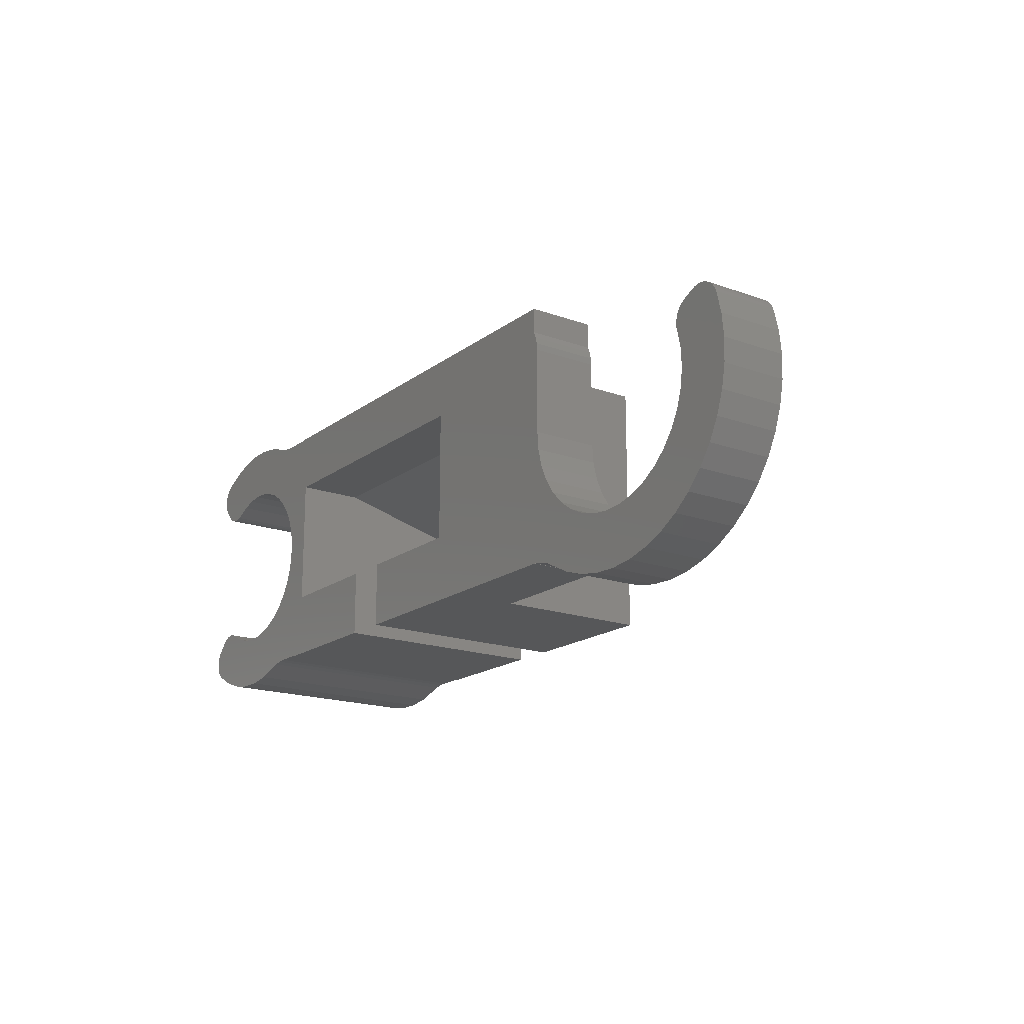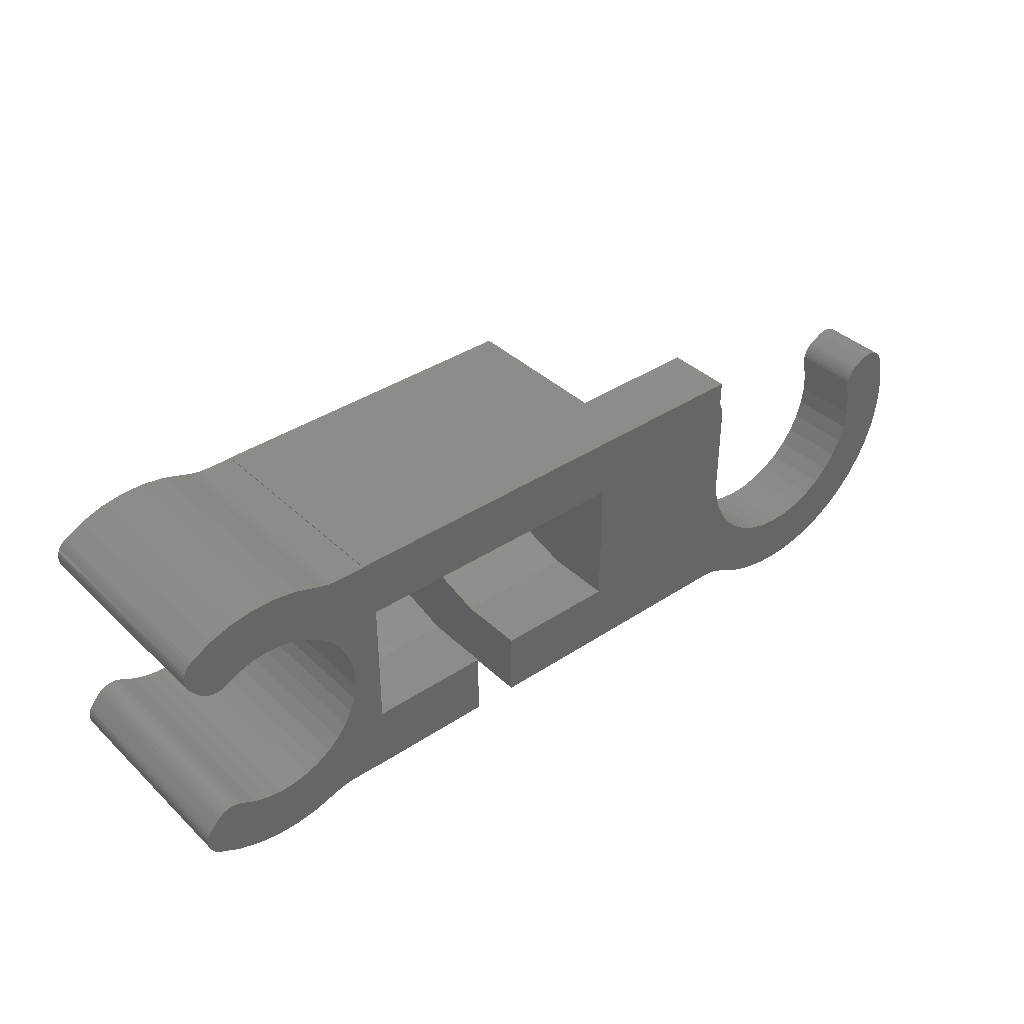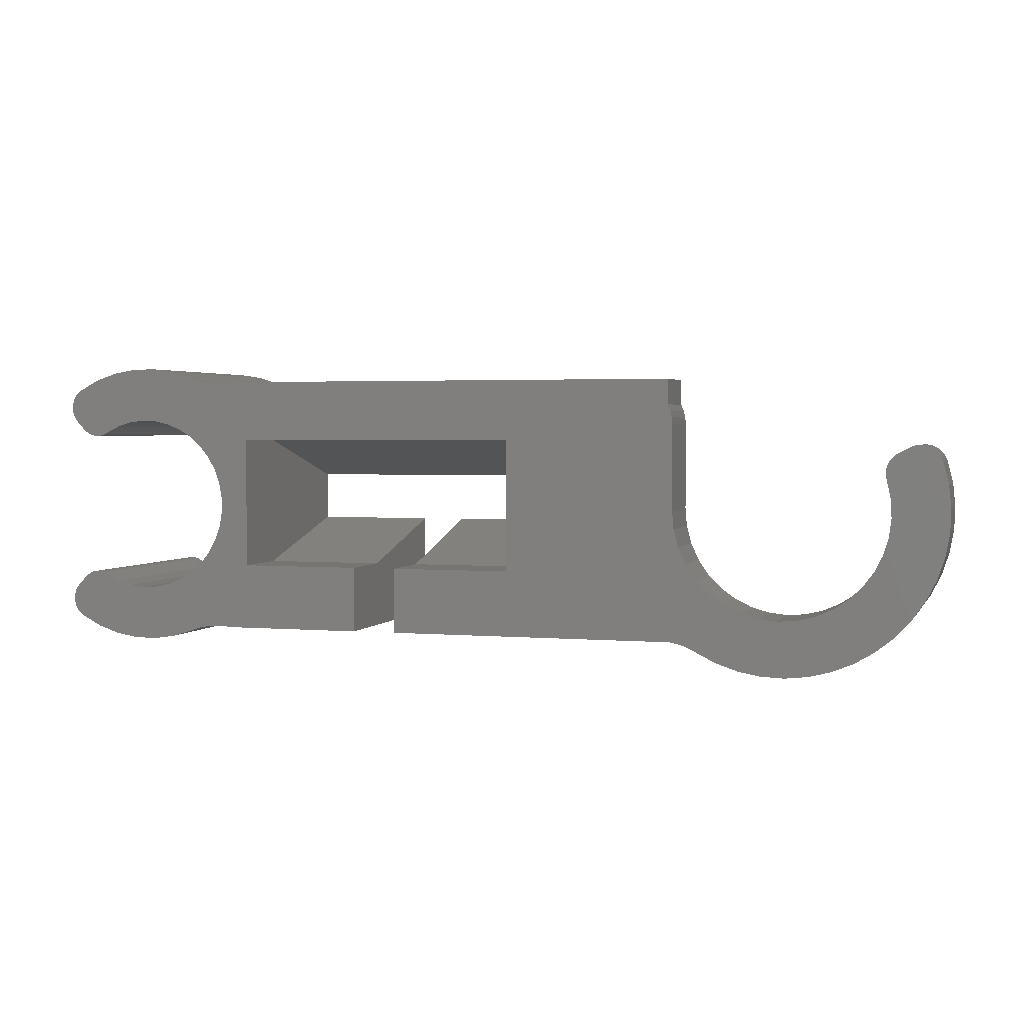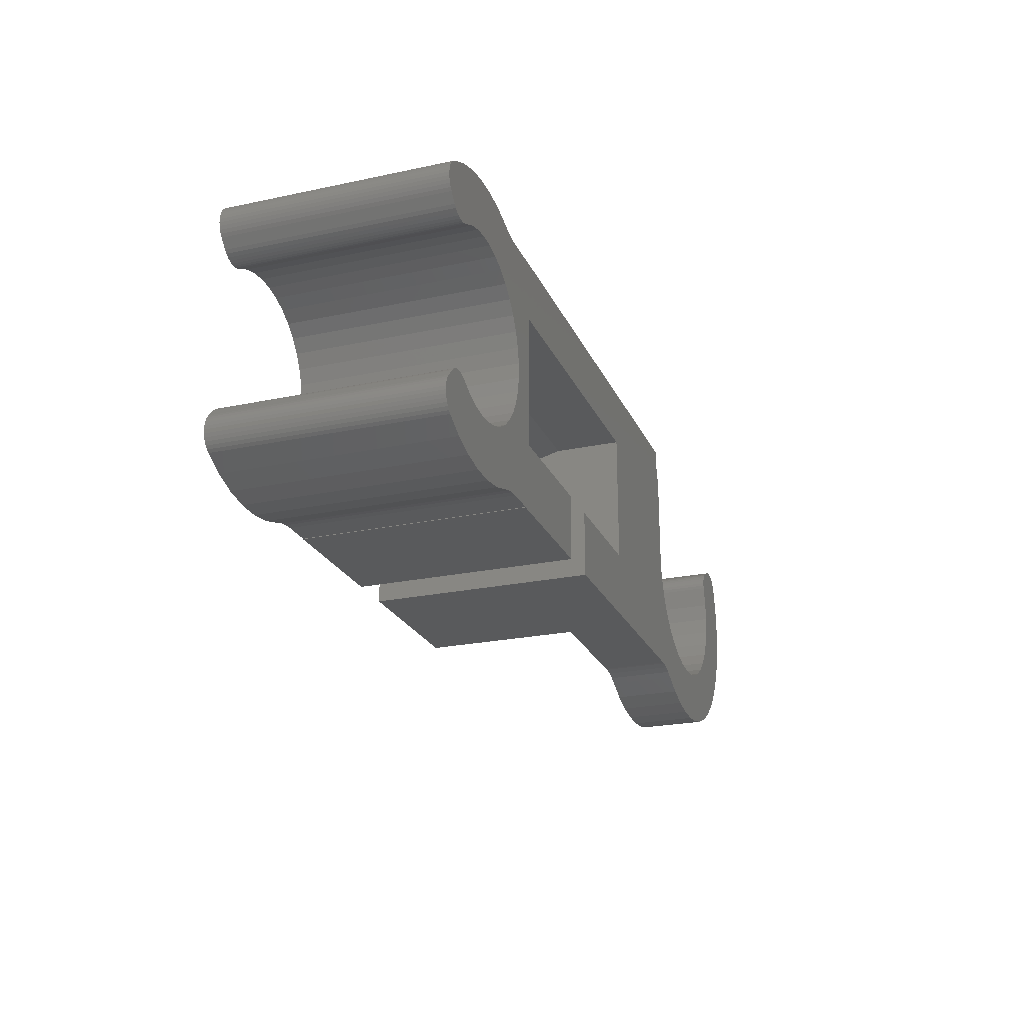
<metadata>
{"format":"stl","ext":"stl","renderer":"f3d","projection":"perspective","resolution":1024,"background":"white","views":[{"elev":-17.7,"azim":54.7,"up":"+Y"},{"elev":38.0,"azim":-40.1,"up":"+Y"},{"elev":2.6,"azim":16.9,"up":"+Y"},{"elev":-23.3,"azim":-70.2,"up":"+Y"}]}
</metadata>
<code>
# stl→obj: 338 verts, 672 faces
v 22.5 10.5 10
v 30 12.12 10
v 30 13.25 10
v 22.5 4.5 10
v 30 1.506 10
v 9 13.25 10
v 9 13.22 10
v 9.5 10.5 10
v 30 1.5 10
v 17 1.5 10
v 17 4.5 10
v 30.21 11.22 10
v 30.19 11.54 10
v 42.31 7.607 10
v 39.77 8.001 10
v 39.81 7.176 10
v 39.59 8.807 10
v 39.84 9.812 10
v 39.74 9.694 10
v 39.66 9.562 10
v 39.6 9.419 10
v 40.09 9.995 10
v 39.56 9.268 10
v 39.56 8.959 10
v 39.55 9.113 10
v 42.2 8.642 10
v 42.27 6.567 10
v 41.95 9.651 10
v 40.54 10.23 10
v 41.88 9.81 10
v 41.79 9.955 10
v 39.7 6.357 10
v 41.67 10.08 10
v 41.53 10.19 10
v 41.38 10.26 10
v 42.08 5.544 10
v 41.21 10.32 10
v 41.04 10.34 10
v 40.87 10.33 10
v 40.7 10.29 10
v 39.46 5.568 10
v 41.75 4.558 10
v 39.96 9.913 10
v 41.28 3.629 10
v 39.09 4.832 10
v 40.68 2.776 10
v 38.59 4.172 10
v 39.97 2.016 10
v 37.99 3.606 10
v 39.16 1.366 10
v 37.3 3.152 10
v 38.26 0.8369 10
v 36.54 2.823 10
v 37.3 0.4411 10
v 36.29 0.1861 10
v 35.74 2.628 10
v 35.26 0.07712 10
v 34.91 2.574 10
v 34.22 0.1164 10
v 34.09 2.662 10
v 33.19 0.3031 10
v 33.3 2.889 10
v 32.21 0.6334 10
v 32.56 3.249 10
v 30.92 1.283 10
v 31.89 3.731 10
v 30.14 1.496 10
v 31.31 4.321 10
v 31.28 1.101 10
v 30.84 5.001 10
v 30.54 1.415 10
v 30.5 5.752 10
v 30.28 6.55 10
v 30.21 7.373 10
v 30.12 11.84 10
v 9.5 4.5 10
v 15 1.5 10
v 15 4.5 10
v 7.752 13.22 10
v 8.198 7.716 10
v 9 1.523 10
v 9 1.5 10
v 8.198 7.03 10
v 8.083 8.391 10
v 7.855 9.038 10
v 7.092 10.17 10
v 7.521 9.636 10
v 6.578 10.62 10
v 7.368 13.25 10
v 5.995 10.98 10
v 6.99 13.32 10
v 6.624 13.44 10
v 5.36 11.24 10
v 5.636 13.76 10
v 4.691 11.39 10
v 4.611 13.91 10
v 4.006 11.42 10
v 3.574 13.9 10
v 3.326 11.34 10
v 2.553 13.72 10
v 2.67 11.14 10
v 1.571 13.39 10
v 2.056 10.83 10
v 0.6546 12.9 10
v 0.8018 11.01 10
v 1.903 10.76 10
v 1.739 10.71 10
v 1.569 10.69 10
v 1.398 10.7 10
v 1.231 10.73 10
v 1.073 10.8 10
v 0.9284 10.89 10
v 0.4561 11.38 10
v 0.5275 12.81 10
v 0.4171 12.69 10
v 0.3577 11.51 10
v 0.3263 12.56 10
v 0.2804 11.64 10
v 0.2573 12.42 10
v 0.2261 11.79 10
v 0.212 12.27 10
v 0.1962 11.95 10
v 0.1915 12.11 10
v 8.083 6.355 10
v 7.855 5.708 10
v 7.521 5.11 10
v 7.092 4.576 10
v 7.752 1.523 10
v 6.578 4.122 10
v 7.368 1.498 10
v 5.995 3.761 10
v 6.99 1.425 10
v 6.624 1.303 10
v 5.36 3.504 10
v 5.636 0.9908 10
v 4.691 3.358 10
v 4.611 0.8383 10
v 4.006 3.326 10
v 3.574 0.8495 10
v 3.326 3.41 10
v 2.553 1.024 10
v 2.67 3.608 10
v 1.571 1.358 10
v 2.056 3.914 10
v 0.8018 3.739 10
v 1.903 3.99 10
v 1.739 4.039 10
v 1.569 4.06 10
v 1.398 4.05 10
v 1.231 4.012 10
v 1.073 3.946 10
v 0.9284 3.854 10
v 0.6546 1.842 10
v 0.4561 3.365 10
v 0.5275 1.937 10
v 0.4171 2.052 10
v 0.3577 3.24 10
v 0.3263 2.183 10
v 0.2804 3.101 10
v 0.2573 2.326 10
v 0.2261 2.952 10
v 0.212 2.479 10
v 0.1962 2.795 10
v 0.1915 2.636 10
v 15 1.5 0
v 9.5 6.367 0
v 15 6.367 0
v 9 1.523 0
v 9 1.5 0
v 24 1.5 0
v 22.5 6.367 0
v 24 13.25 0
v 17 1.5 0
v 17 6.367 0
v 22.5 8.633 0
v 9 13.22 0
v 9.5 8.633 0
v 7.521 5.11 0
v 8.198 7.03 0
v 8.083 6.355 0
v 9 13.25 0
v 8.198 7.716 0
v 7.855 5.708 0
v 7.092 4.576 0
v 7.752 1.523 0
v 6.578 4.122 0
v 7.368 1.498 0
v 5.995 3.761 0
v 6.99 1.425 0
v 6.624 1.303 0
v 5.36 3.504 0
v 5.636 0.9908 0
v 4.691 3.358 0
v 4.611 0.8383 0
v 4.006 3.326 0
v 3.574 0.8495 0
v 3.326 3.41 0
v 2.553 1.024 0
v 2.67 3.608 0
v 1.571 1.358 0
v 2.056 3.914 0
v 0.6546 1.842 0
v 0.8018 3.739 0
v 1.903 3.99 0
v 1.739 4.039 0
v 1.569 4.06 0
v 1.398 4.05 0
v 1.231 4.012 0
v 1.073 3.946 0
v 0.9284 3.854 0
v 0.4561 3.365 0
v 0.5275 1.937 0
v 0.4171 2.052 0
v 0.3577 3.24 0
v 0.3263 2.183 0
v 0.2804 3.101 0
v 0.2573 2.326 0
v 0.2261 2.952 0
v 0.212 2.479 0
v 0.1962 2.795 0
v 0.1915 2.636 0
v 8.083 8.391 0
v 7.855 9.038 0
v 7.521 9.636 0
v 7.092 10.17 0
v 7.752 13.22 0
v 6.578 10.62 0
v 7.368 13.25 0
v 5.995 10.98 0
v 6.99 13.32 0
v 6.624 13.44 0
v 5.36 11.24 0
v 5.636 13.76 0
v 4.691 11.39 0
v 4.611 13.91 0
v 4.006 11.42 0
v 3.574 13.9 0
v 3.326 11.34 0
v 2.553 13.72 0
v 2.67 11.14 0
v 1.571 13.39 0
v 2.056 10.83 0
v 0.8018 11.01 0
v 1.903 10.76 0
v 1.739 10.71 0
v 1.569 10.69 0
v 1.398 10.7 0
v 1.231 10.73 0
v 1.073 10.8 0
v 0.9284 10.89 0
v 0.6546 12.9 0
v 0.4561 11.38 0
v 0.5275 12.81 0
v 0.4171 12.69 0
v 0.3577 11.51 0
v 0.3263 12.56 0
v 0.2804 11.64 0
v 0.2573 12.42 0
v 0.2261 11.79 0
v 0.212 12.27 0
v 0.1962 11.95 0
v 0.1915 12.11 0
v 30 1.506 7
v 30.14 1.496 7
v 30.54 1.415 7
v 30.92 1.283 7
v 31.28 1.101 7
v 32.21 0.6334 7
v 33.19 0.3031 7
v 34.22 0.1164 7
v 35.26 0.07712 7
v 36.29 0.1861 7
v 37.3 0.4411 7
v 38.26 0.8369 7
v 39.16 1.366 7
v 39.97 2.016 7
v 40.68 2.776 7
v 41.28 3.629 7
v 41.75 4.558 7
v 42.08 5.544 7
v 42.27 6.567 7
v 42.31 7.607 7
v 42.2 8.642 7
v 41.95 9.651 7
v 41.88 9.81 7
v 41.79 9.955 7
v 41.67 10.08 7
v 41.53 10.19 7
v 41.38 10.26 7
v 41.21 10.32 7
v 41.04 10.34 7
v 40.87 10.33 7
v 40.7 10.29 7
v 40.54 10.23 7
v 40.09 9.995 7
v 39.96 9.913 7
v 39.84 9.812 7
v 39.74 9.694 7
v 39.66 9.562 7
v 39.6 9.419 7
v 39.56 9.268 7
v 39.55 9.113 7
v 39.56 8.959 7
v 39.59 8.807 7
v 39.77 8.001 7
v 39.81 7.176 7
v 39.7 6.357 7
v 39.46 5.568 7
v 39.09 4.832 7
v 38.59 4.172 7
v 37.99 3.606 7
v 37.3 3.152 7
v 36.54 2.823 7
v 35.74 2.628 7
v 34.91 2.574 7
v 34.09 2.662 7
v 33.3 2.889 7
v 32.56 3.249 7
v 31.89 3.731 7
v 31.31 4.321 7
v 30.84 5.001 7
v 30.5 5.752 7
v 30.28 6.55 7
v 30.21 7.373 7
v 30.21 11.22 7
v 30.19 11.54 7
v 30.12 11.84 7
v 30 12.12 7
v 30 1.5 7
v 30 13.25 7
v 24 1.5 7
v 24 13.25 7
v 9.5 4.5 7
v 9.5 10.5 7
v 22.5 10.5 7
v 15 4.5 7
v 22.5 4.5 7
v 17 4.5 7
f 1 2 3
f 2 4 5
f 2 1 4
f 6 1 3
f 1 7 8
f 7 1 6
f 5 4 9
f 10 4 11
f 4 10 9
f 2 12 13
f 14 15 16
f 17 18 19
f 17 19 20
f 17 20 21
f 22 17 15
f 23 17 21
f 23 24 17
f 24 23 25
f 15 14 26
f 14 16 27
f 15 28 22
f 29 28 30
f 29 30 31
f 32 27 16
f 29 31 33
f 29 33 34
f 29 34 35
f 27 32 36
f 29 35 37
f 29 37 38
f 29 38 39
f 29 39 40
f 41 36 32
f 28 29 22
f 17 22 18
f 36 41 42
f 18 22 43
f 28 15 26
f 42 41 44
f 45 44 41
f 44 45 46
f 47 46 45
f 46 47 48
f 49 48 47
f 48 49 50
f 51 50 49
f 50 51 52
f 53 52 51
f 52 53 54
f 53 55 54
f 56 55 53
f 56 57 55
f 58 57 56
f 58 59 57
f 60 59 58
f 61 60 62
f 60 61 59
f 63 62 64
f 62 63 61
f 65 64 66
f 67 66 68
f 64 69 63
f 64 65 69
f 5 68 70
f 66 71 65
f 5 70 72
f 5 72 73
f 5 73 74
f 66 67 71
f 12 2 74
f 2 13 75
f 74 2 5
f 68 5 67
f 76 77 78
f 79 8 7
f 8 80 76
f 81 77 76
f 77 81 82
f 83 76 80
f 8 84 80
f 8 85 84
f 8 79 86
f 8 87 85
f 88 79 89
f 8 86 87
f 90 89 91
f 90 91 92
f 79 88 86
f 89 90 88
f 93 92 94
f 92 93 90
f 94 95 93
f 96 95 94
f 96 97 95
f 98 97 96
f 98 99 97
f 100 99 98
f 99 100 101
f 102 101 100
f 101 102 103
f 104 103 102
f 105 103 104
f 103 105 106
f 106 105 107
f 108 105 109
f 109 105 110
f 110 105 111
f 111 105 112
f 107 105 108
f 113 104 114
f 104 113 105
f 115 113 114
f 115 116 113
f 117 116 115
f 117 118 116
f 119 118 117
f 119 120 118
f 121 120 119
f 121 122 120
f 122 121 123
f 124 76 83
f 125 76 124
f 126 76 125
f 127 76 126
f 128 76 127
f 76 128 81
f 129 128 127
f 128 129 130
f 131 130 129
f 130 131 132
f 132 131 133
f 134 133 131
f 133 134 135
f 136 135 134
f 136 137 135
f 138 137 136
f 138 139 137
f 140 139 138
f 141 140 142
f 140 141 139
f 143 142 144
f 145 144 146
f 145 146 147
f 142 143 141
f 145 147 148
f 145 148 149
f 145 149 150
f 145 150 151
f 145 151 152
f 144 145 153
f 144 153 143
f 154 153 145
f 153 154 155
f 154 156 155
f 157 156 154
f 157 158 156
f 159 158 157
f 159 160 158
f 161 160 159
f 161 162 160
f 163 162 161
f 162 163 164
f 165 166 167
f 165 168 166
f 168 165 169
f 170 171 172
f 173 171 170
f 171 173 174
f 175 172 171
f 176 175 177
f 178 166 168
f 179 166 180
f 175 176 172
f 172 176 181
f 166 182 177
f 182 166 179
f 166 183 180
f 184 168 185
f 166 178 183
f 186 185 187
f 168 184 178
f 188 187 189
f 188 189 190
f 185 186 184
f 187 188 186
f 191 190 192
f 190 191 188
f 192 193 191
f 194 193 192
f 194 195 193
f 196 195 194
f 196 197 195
f 198 197 196
f 197 198 199
f 200 199 198
f 199 200 201
f 202 201 200
f 203 201 202
f 201 203 204
f 204 203 205
f 206 203 207
f 207 203 208
f 208 203 209
f 209 203 210
f 205 203 206
f 211 202 212
f 202 211 203
f 213 211 212
f 213 214 211
f 215 214 213
f 215 216 214
f 217 216 215
f 217 218 216
f 219 218 217
f 219 220 218
f 220 219 221
f 222 177 182
f 223 177 222
f 224 177 223
f 177 224 176
f 225 176 224
f 176 225 226
f 227 226 225
f 226 227 228
f 229 228 227
f 228 229 230
f 230 229 231
f 232 231 229
f 231 232 233
f 234 233 232
f 234 235 233
f 236 235 234
f 236 237 235
f 238 237 236
f 239 238 240
f 238 239 237
f 241 240 242
f 243 242 244
f 243 244 245
f 240 241 239
f 243 245 246
f 243 246 247
f 243 247 248
f 243 248 249
f 243 249 250
f 242 243 251
f 242 251 241
f 252 251 243
f 251 252 253
f 252 254 253
f 255 254 252
f 255 256 254
f 257 256 255
f 257 258 256
f 259 258 257
f 259 260 258
f 261 260 259
f 260 261 262
f 214 154 211
f 154 214 157
f 216 157 214
f 157 216 159
f 218 159 216
f 159 218 161
f 220 161 218
f 161 220 163
f 221 163 220
f 163 221 164
f 219 164 221
f 164 219 162
f 217 162 219
f 162 217 160
f 215 160 217
f 160 215 158
f 213 158 215
f 158 213 156
f 212 156 213
f 156 212 155
f 212 153 155
f 153 212 202
f 202 143 153
f 143 202 200
f 200 141 143
f 141 200 198
f 198 139 141
f 139 198 196
f 196 137 139
f 137 196 194
f 194 135 137
f 135 194 192
f 192 133 135
f 133 192 190
f 190 132 133
f 132 190 189
f 189 130 132
f 130 189 187
f 187 128 130
f 128 187 185
f 185 81 128
f 81 185 168
f 263 67 5
f 67 263 264
f 264 71 67
f 71 264 265
f 265 65 71
f 65 265 266
f 266 69 65
f 69 266 267
f 267 63 69
f 63 267 268
f 268 61 63
f 61 268 269
f 269 59 61
f 59 269 270
f 270 57 59
f 57 270 271
f 271 55 57
f 55 271 272
f 272 54 55
f 54 272 273
f 273 52 54
f 52 273 274
f 274 50 52
f 50 274 275
f 275 48 50
f 48 275 276
f 48 277 46
f 277 48 276
f 46 278 44
f 278 46 277
f 44 279 42
f 279 44 278
f 42 280 36
f 280 42 279
f 36 281 27
f 281 36 280
f 27 282 14
f 282 27 281
f 14 283 26
f 283 14 282
f 26 284 28
f 284 26 283
f 28 285 30
f 285 28 284
f 30 286 31
f 286 30 285
f 31 287 33
f 287 31 286
f 287 34 33
f 34 287 288
f 288 35 34
f 35 288 289
f 289 37 35
f 37 289 290
f 290 38 37
f 38 290 291
f 291 39 38
f 39 291 292
f 292 40 39
f 40 292 293
f 293 29 40
f 29 293 294
f 294 22 29
f 22 294 295
f 295 43 22
f 43 295 296
f 296 18 43
f 18 296 297
f 298 18 297
f 18 298 19
f 299 19 298
f 19 299 20
f 300 20 299
f 20 300 21
f 301 21 300
f 21 301 23
f 302 23 301
f 23 302 25
f 303 25 302
f 25 303 24
f 304 24 303
f 24 304 17
f 305 17 304
f 17 305 15
f 306 15 305
f 15 306 16
f 307 16 306
f 16 307 32
f 308 32 307
f 32 308 41
f 309 41 308
f 41 309 45
f 310 45 309
f 45 310 47
f 310 49 47
f 49 310 311
f 311 51 49
f 51 311 312
f 312 53 51
f 53 312 313
f 313 56 53
f 56 313 314
f 314 58 56
f 58 314 315
f 315 60 58
f 60 315 316
f 316 62 60
f 62 316 317
f 317 64 62
f 64 317 318
f 318 66 64
f 66 318 319
f 66 320 68
f 320 66 319
f 68 321 70
f 321 68 320
f 70 322 72
f 322 70 321
f 72 323 73
f 323 72 322
f 73 324 74
f 324 73 323
f 74 325 12
f 325 74 324
f 12 326 13
f 326 12 325
f 13 327 75
f 327 13 326
f 75 328 2
f 328 75 327
f 176 79 7
f 79 176 226
f 226 89 79
f 89 226 228
f 228 91 89
f 91 228 230
f 230 92 91
f 92 230 231
f 231 94 92
f 94 231 233
f 233 96 94
f 96 233 235
f 235 98 96
f 98 235 237
f 237 100 98
f 100 237 239
f 239 102 100
f 102 239 241
f 241 104 102
f 104 241 251
f 251 114 104
f 114 251 253
f 254 114 253
f 114 254 115
f 256 115 254
f 115 256 117
f 258 117 256
f 117 258 119
f 260 119 258
f 119 260 121
f 262 121 260
f 121 262 123
f 261 123 262
f 123 261 122
f 259 122 261
f 122 259 120
f 257 120 259
f 120 257 118
f 255 118 257
f 118 255 116
f 252 116 255
f 116 252 113
f 243 113 252
f 113 243 105
f 243 112 105
f 112 243 250
f 250 111 112
f 111 250 249
f 249 110 111
f 110 249 248
f 248 109 110
f 109 248 247
f 247 108 109
f 108 247 246
f 246 107 108
f 107 246 245
f 245 106 107
f 106 245 244
f 244 103 106
f 103 244 242
f 242 101 103
f 101 242 240
f 240 99 101
f 99 240 238
f 238 97 99
f 97 238 236
f 236 95 97
f 95 236 234
f 234 93 95
f 93 234 232
f 232 90 93
f 90 232 229
f 229 88 90
f 88 229 227
f 227 86 88
f 86 227 225
f 224 86 225
f 86 224 87
f 223 87 224
f 87 223 85
f 222 85 223
f 85 222 84
f 182 84 222
f 84 182 80
f 179 80 182
f 80 179 83
f 180 83 179
f 83 180 124
f 183 124 180
f 124 183 125
f 178 125 183
f 125 178 126
f 184 126 178
f 126 184 127
f 184 129 127
f 129 184 186
f 186 131 129
f 131 186 188
f 188 134 131
f 134 188 191
f 191 136 134
f 136 191 193
f 193 138 136
f 138 193 195
f 195 140 138
f 140 195 197
f 197 142 140
f 142 197 199
f 199 144 142
f 144 199 201
f 201 146 144
f 146 201 204
f 204 147 146
f 147 204 205
f 205 148 147
f 148 205 206
f 206 149 148
f 149 206 207
f 207 150 149
f 150 207 208
f 208 151 150
f 151 208 209
f 209 152 151
f 152 209 210
f 210 145 152
f 145 210 203
f 211 145 203
f 145 211 154
f 169 81 168
f 81 169 82
f 176 6 181
f 6 176 7
f 9 263 5
f 263 9 329
f 2 330 3
f 330 2 328
f 169 77 82
f 77 169 165
f 10 331 9
f 173 331 10
f 331 173 170
f 9 331 329
f 332 3 330
f 3 332 6
f 181 332 172
f 332 181 6
f 333 334 8
f 334 333 177
f 333 8 76
f 177 333 166
f 177 335 334
f 335 177 175
f 336 76 78
f 76 336 333
f 337 11 4
f 11 337 338
f 167 333 336
f 333 167 166
f 171 338 337
f 338 171 174
f 337 335 175
f 337 175 171
f 335 337 1
f 1 337 4
f 334 1 8
f 1 334 335
f 78 77 336
f 165 336 77
f 336 165 167
f 173 338 174
f 10 338 173
f 338 10 11
f 331 172 332
f 172 331 170
f 331 263 329
f 263 331 328
f 332 328 331
f 328 332 330
f 306 282 281
f 307 281 280
f 305 282 306
f 282 305 283
f 283 304 284
f 308 280 279
f 304 283 305
f 295 284 304
f 294 284 295
f 308 279 278
f 285 294 286
f 286 294 287
f 287 294 288
f 288 294 289
f 309 278 277
f 289 294 290
f 290 294 291
f 310 277 276
f 292 294 293
f 291 294 292
f 284 294 285
f 281 307 306
f 280 308 307
f 311 276 275
f 278 309 308
f 277 310 309
f 312 275 274
f 276 311 310
f 313 274 273
f 275 312 311
f 274 313 312
f 272 313 273
f 272 314 313
f 271 314 272
f 271 315 314
f 270 315 271
f 270 316 315
f 269 316 270
f 316 269 317
f 268 317 269
f 317 268 318
f 267 318 268
f 266 318 267
f 318 266 319
f 265 319 266
f 264 319 265
f 319 264 320
f 263 320 264
f 320 263 321
f 321 263 322
f 328 325 324
f 322 263 323
f 323 263 324
f 328 324 263
f 325 328 326
f 326 328 327
f 295 304 296
f 296 304 297
f 297 304 298
f 298 304 299
f 299 304 300
f 304 301 300
f 303 301 304
f 301 303 302

</code>
